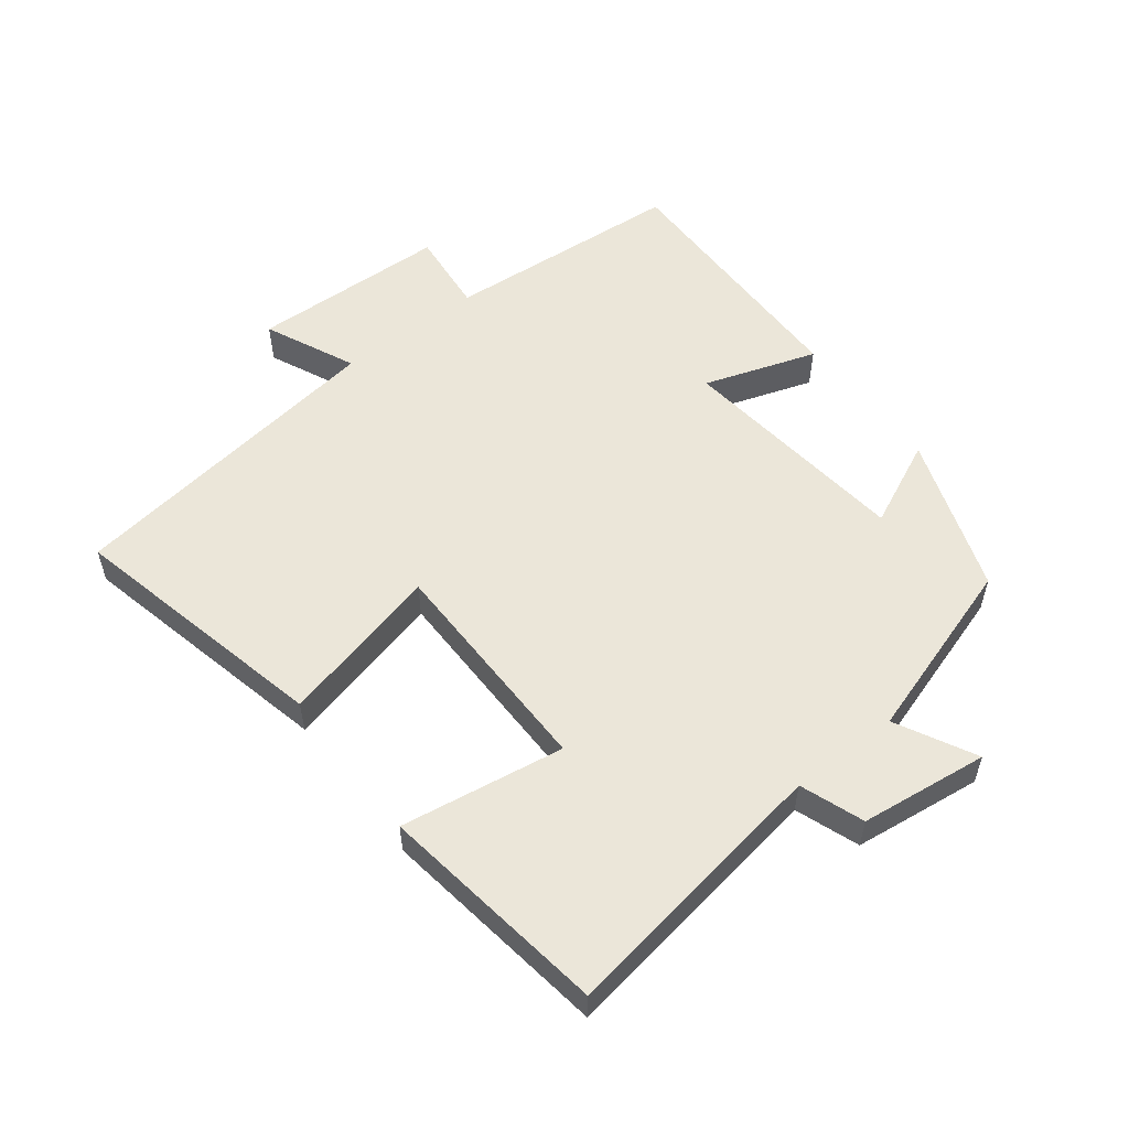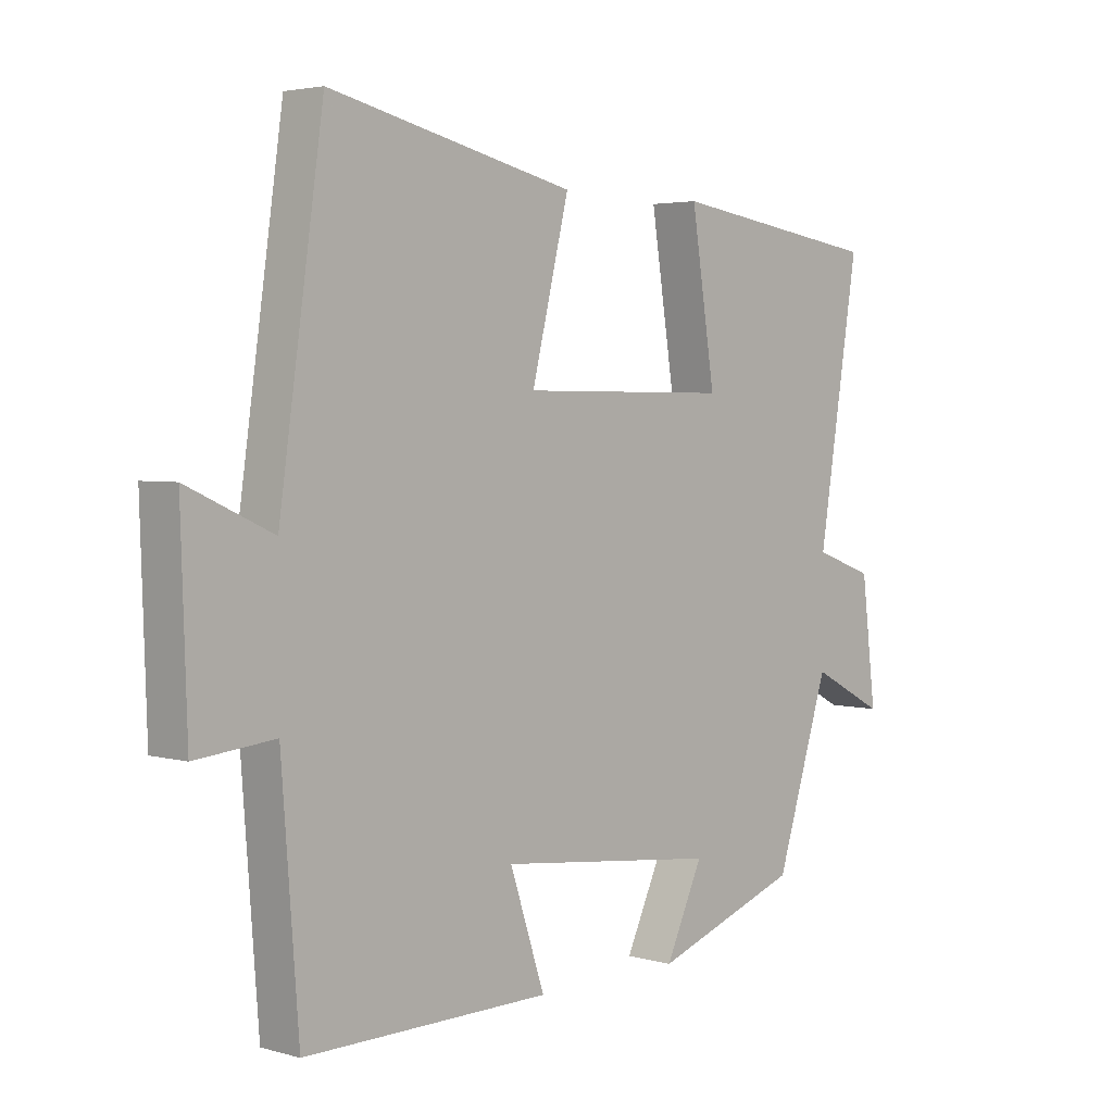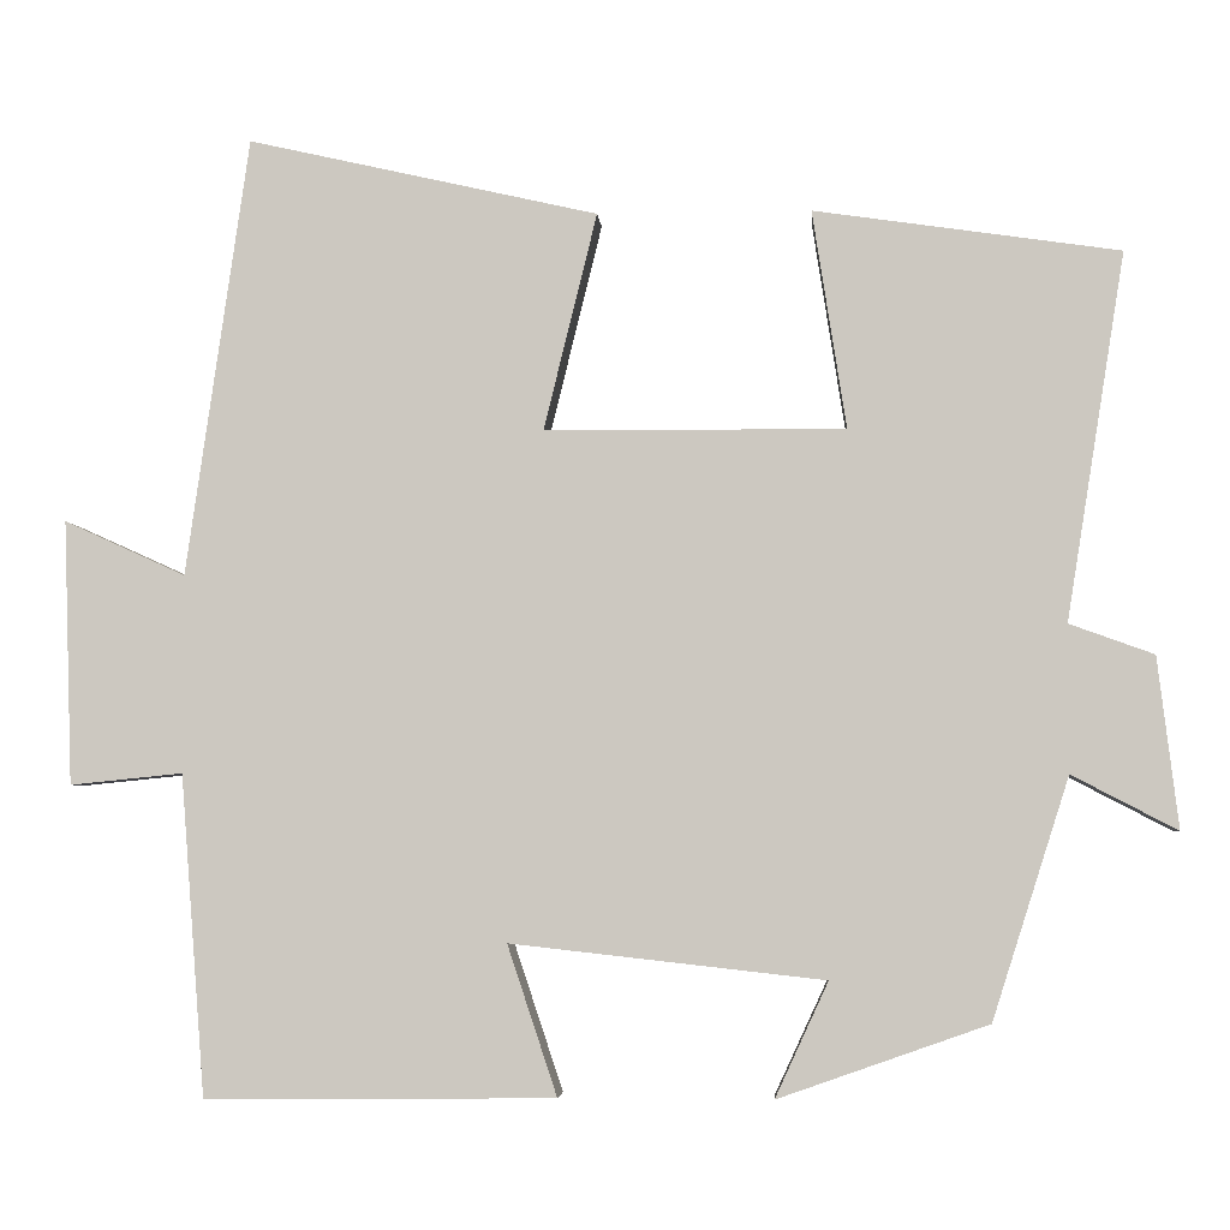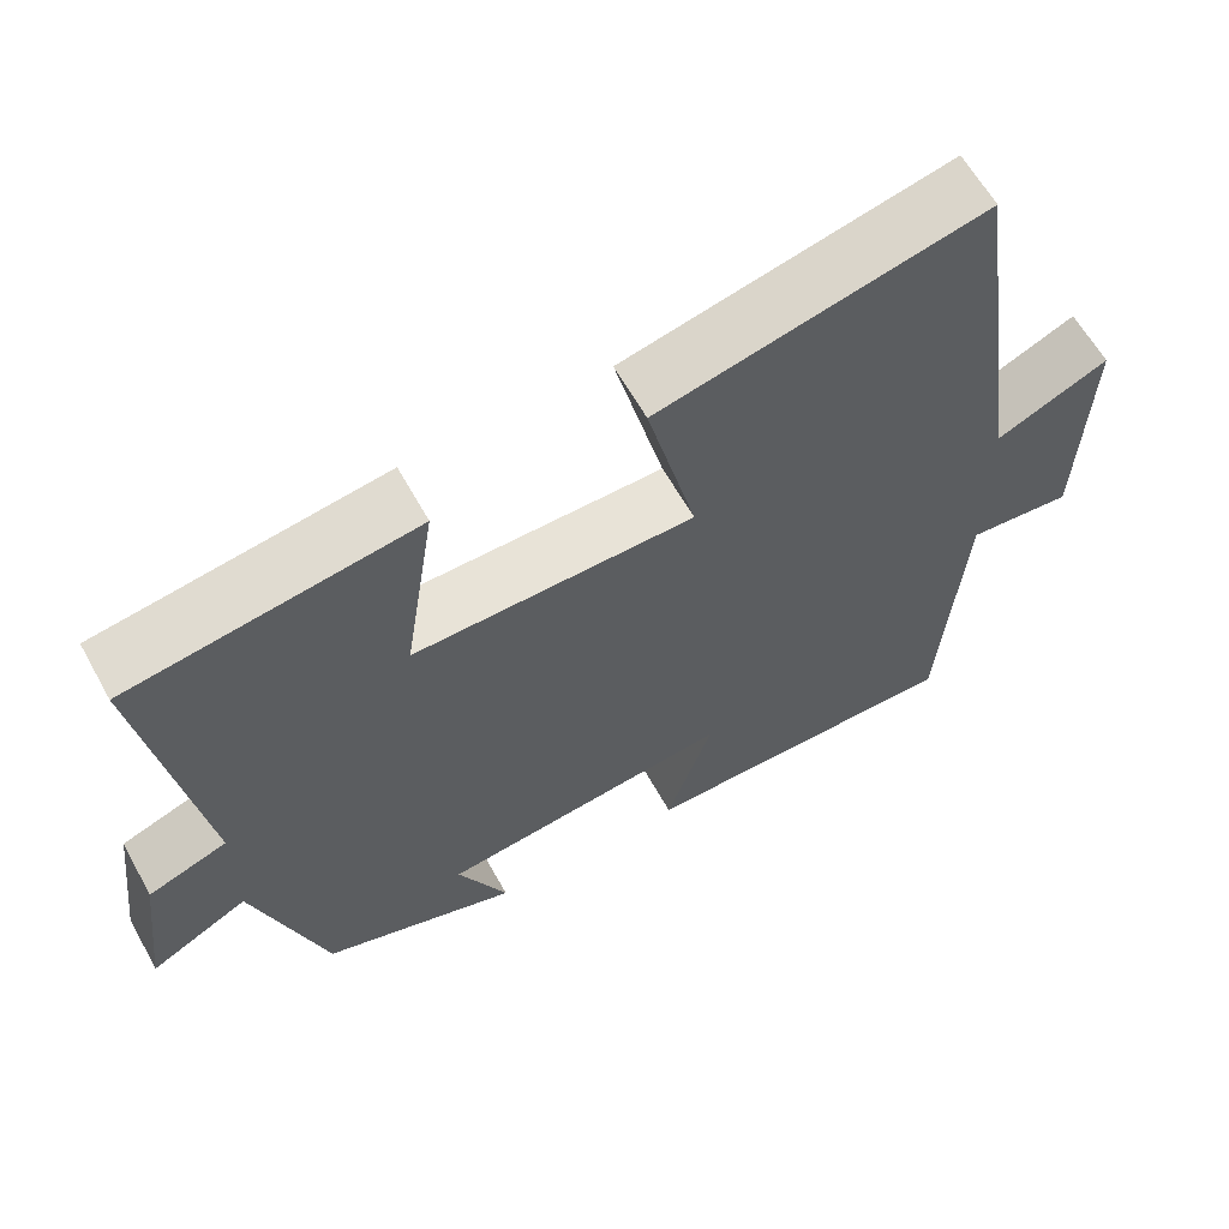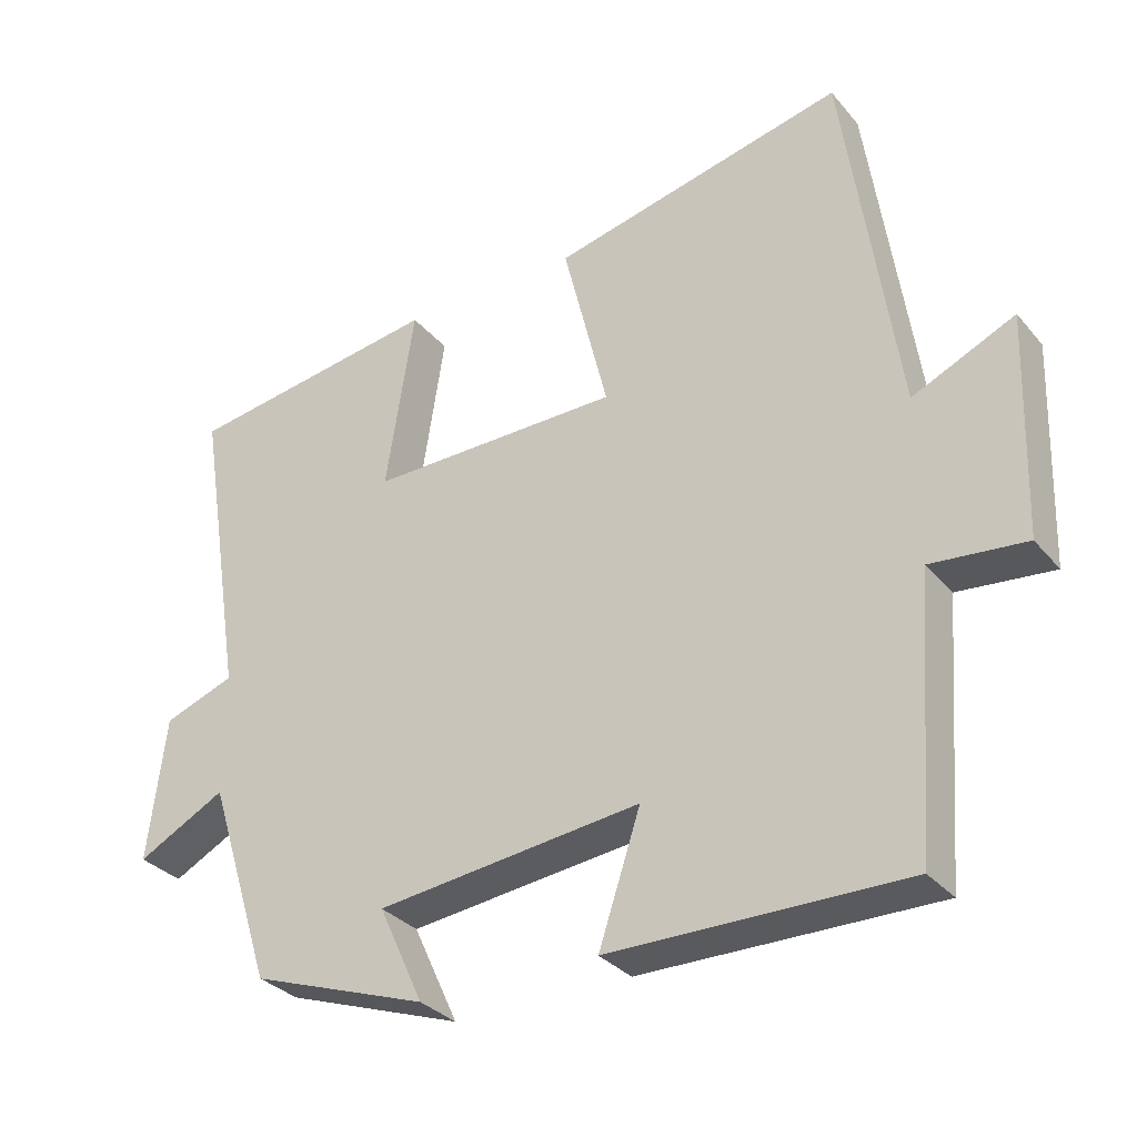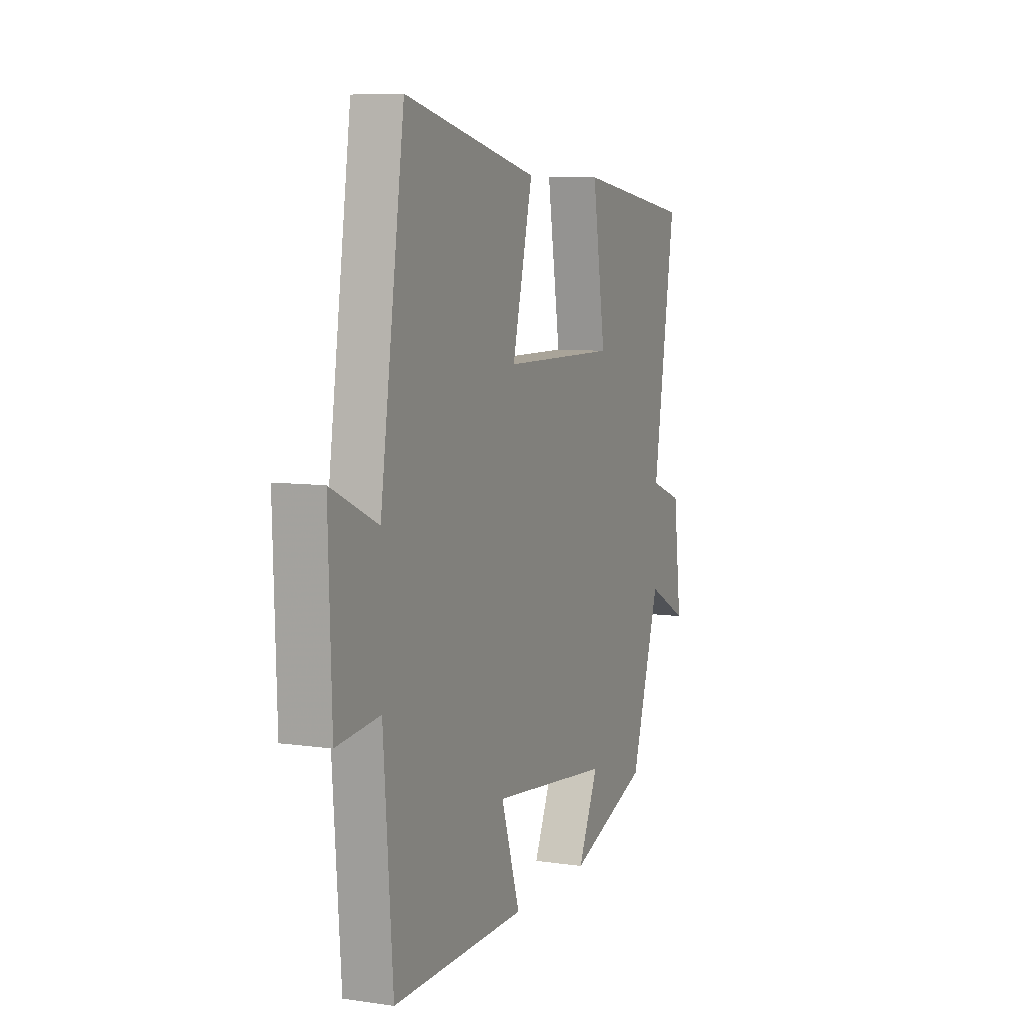
<metadata>
{"format":"obj","ext":"obj","renderer":"f3d","projection":"perspective","resolution":1024,"background":"white","views":[{"elev":55.1,"azim":52.4,"up":"+Y"},{"elev":3.4,"azim":-47.0,"up":"+Z"},{"elev":-4.0,"azim":4.1,"up":"+Z"},{"elev":61.9,"azim":151.0,"up":"+Z"},{"elev":-32.0,"azim":-147.0,"up":"+Z"},{"elev":7.5,"azim":-67.7,"up":"+Z"}]}
</metadata>
<code>
v 0.567 0.07 0.449
v 0.5 0.07 0.029
v 0.597 0.07 -0.006
v 0.621 0.07 -0.202
v 0.5 0.07 -0.139
v 0.412 0.07 -0.415
v 0.171 0.07 -0.5
v 0.232 0.07 -0.368
v -0.128 0.07 -0.328
v -0.071 0.07 -0.5
v -0.472 0.07 -0.504
v -0.5 0.07 -0.137
v -0.629 0.07 -0.15
v -0.639 0.07 0.152
v -0.5 0.07 0.089
v -0.428 0.07 0.591
v -0.027 0.07 0.5
v -0.088 0.07 0.252
v 0.256 0.07 0.25
v 0.217 0.07 0.5
v 0.567 0 0.449
v 0.5 0 0.029
v 0.597 0 -0.006
v 0.621 0 -0.202
v 0.5 0 -0.139
v 0.412 0 -0.415
v 0.171 0 -0.5
v 0.232 0 -0.368
v -0.128 0 -0.328
v -0.071 0 -0.5
v -0.472 0 -0.504
v -0.5 0 -0.137
v -0.629 0 -0.15
v -0.639 0 0.152
v -0.5 0 0.089
v -0.428 0 0.591
v -0.027 0 0.5
v -0.088 0 0.252
v 0.256 0 0.25
v 0.217 0 0.5
f 19 20 1 2
f 18 19 2
f 15 16 17 18
f 15 18 2
f 12 13 14 15
f 11 12 15
f 10 11 15
f 9 10 15
f 15 2 3
f 9 15 3
f 8 9 3
f 5 6 7 8
f 5 8 3
f 3 4 5
f 22 21 40 39
f 22 39 38
f 38 37 36 35
f 22 38 35
f 35 34 33 32
f 35 32 31
f 35 31 30
f 35 30 29
f 23 22 35
f 23 35 29
f 23 29 28
f 28 27 26 25
f 23 28 25
f 25 24 23
f 1 21 22 2
f 2 22 23 3
f 3 23 24 4
f 4 24 25 5
f 5 25 26 6
f 6 26 27 7
f 7 27 28 8
f 8 28 29 9
f 9 29 30 10
f 10 30 31 11
f 11 31 32 12
f 12 32 33 13
f 13 33 34 14
f 14 34 35 15
f 15 35 36 16
f 16 36 37 17
f 17 37 38 18
f 18 38 39 19
f 19 39 40 20
f 20 40 21 1

</code>
